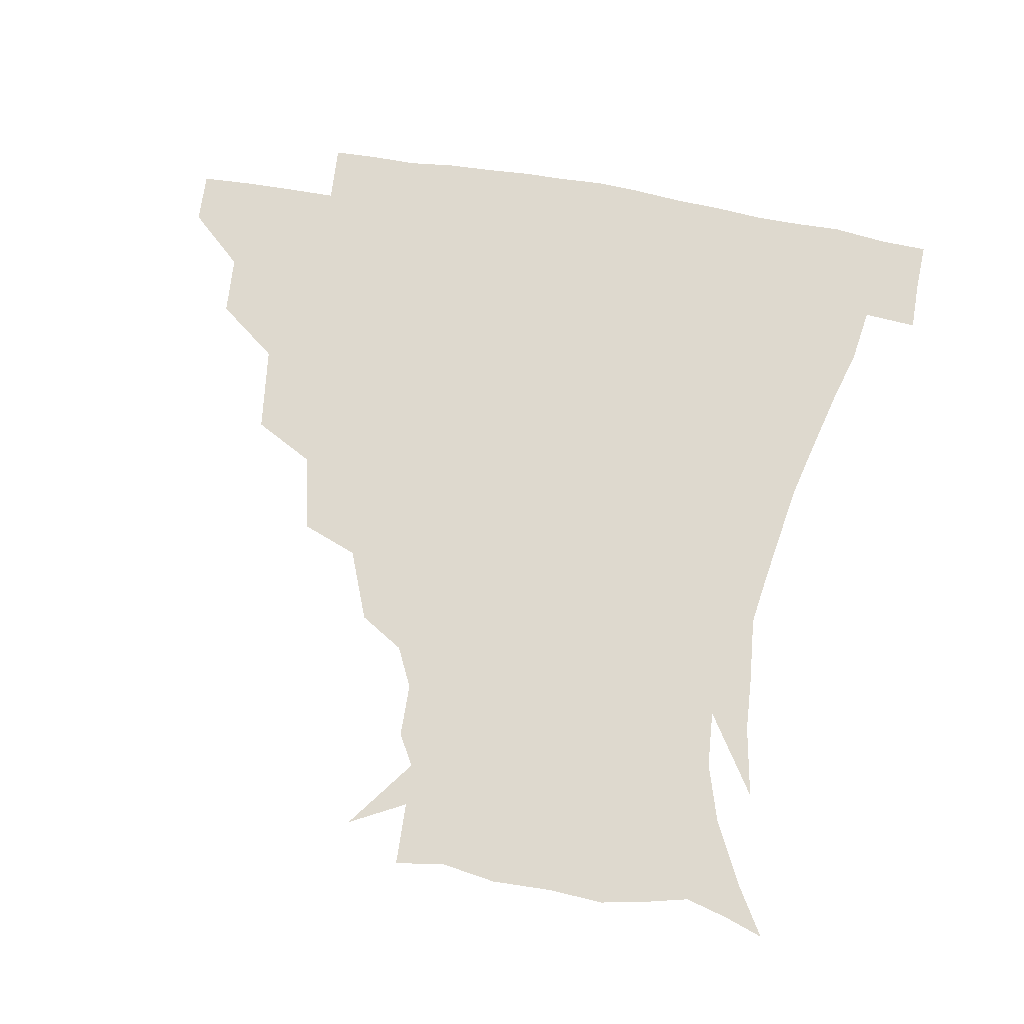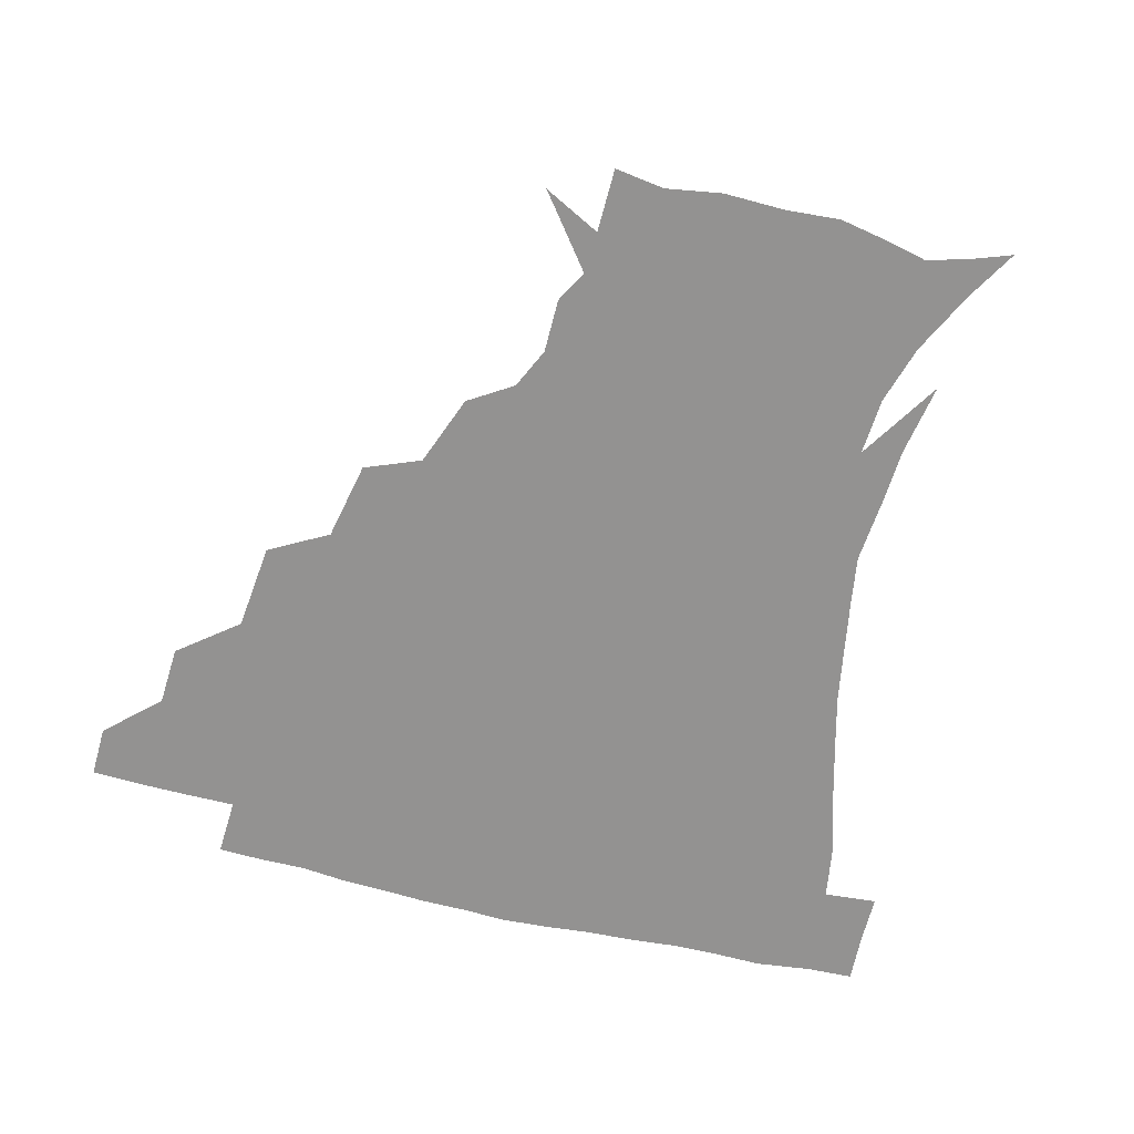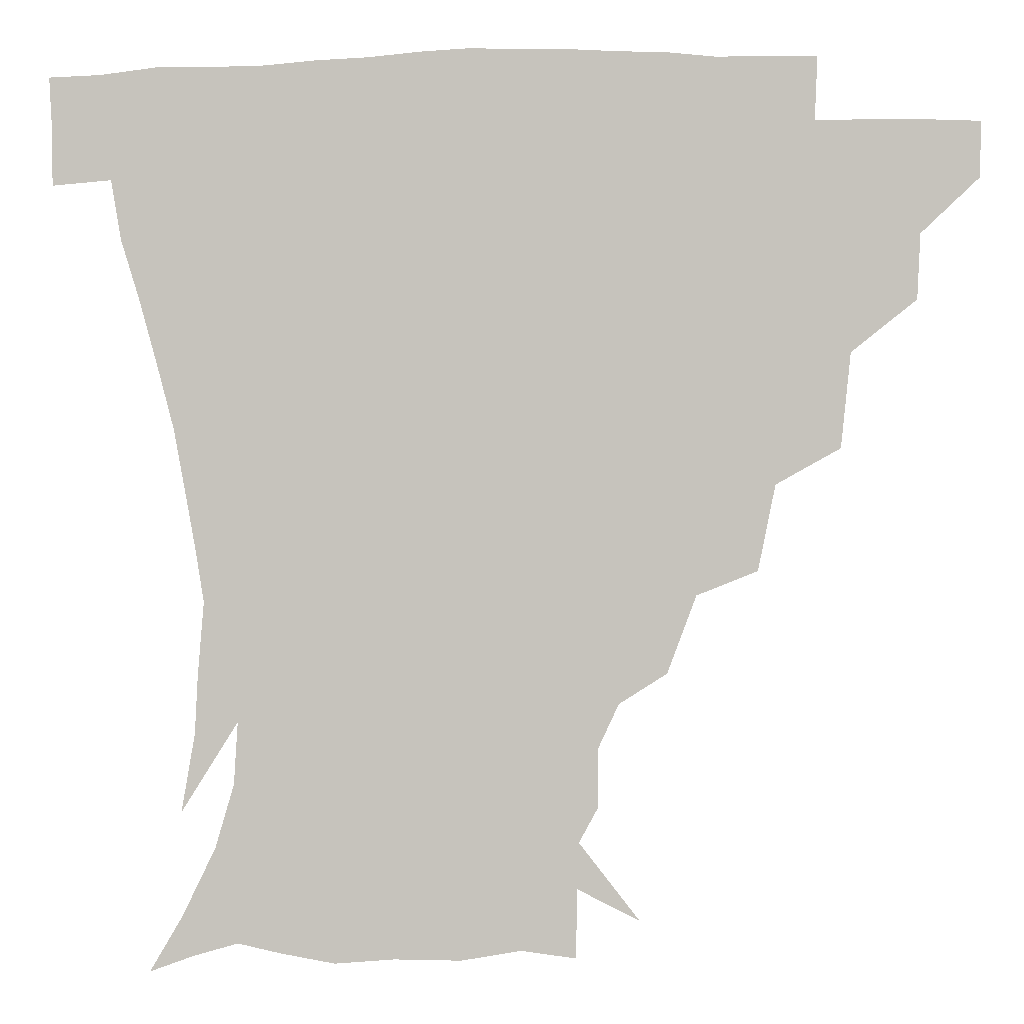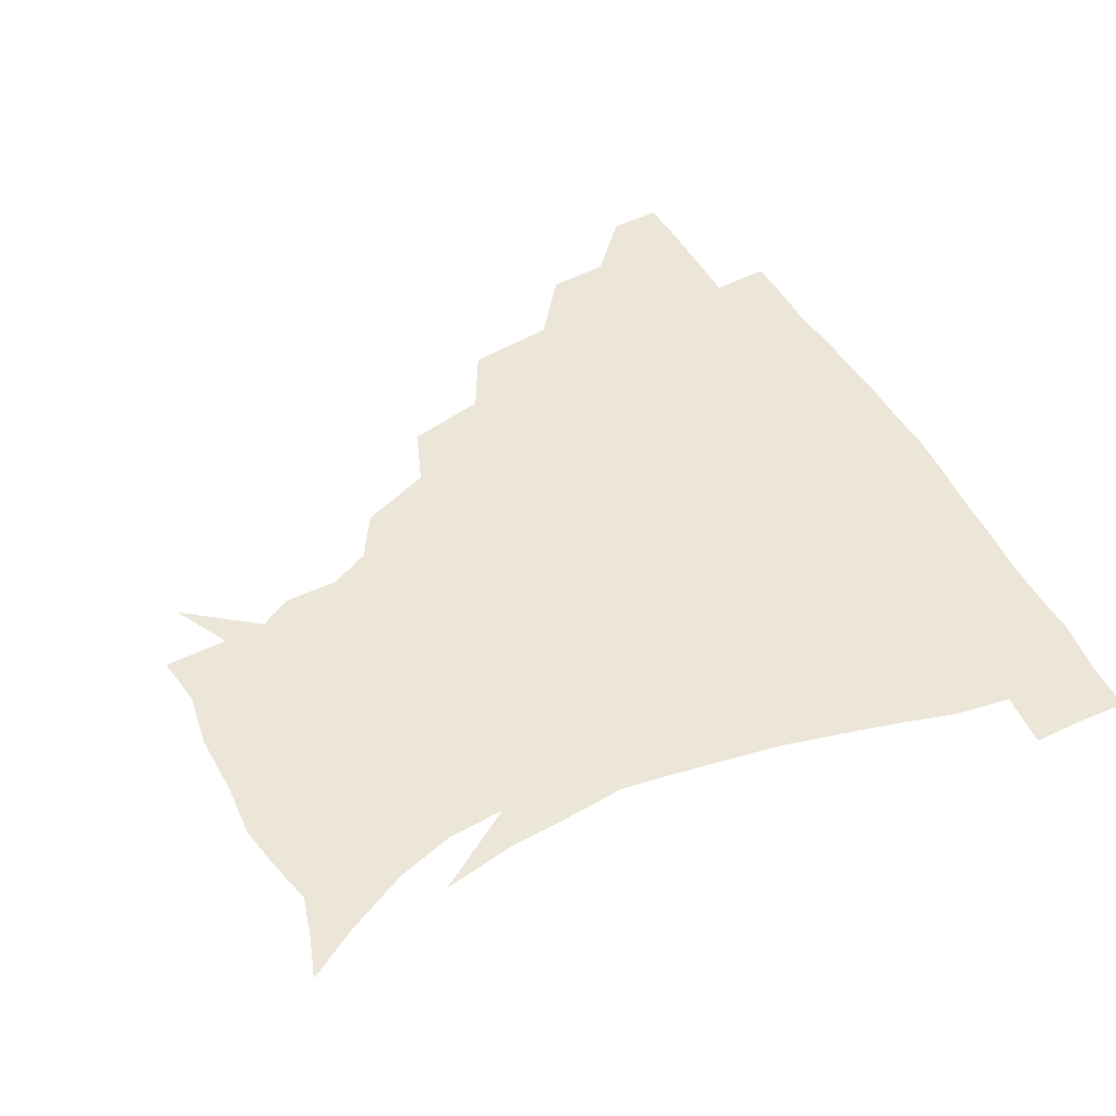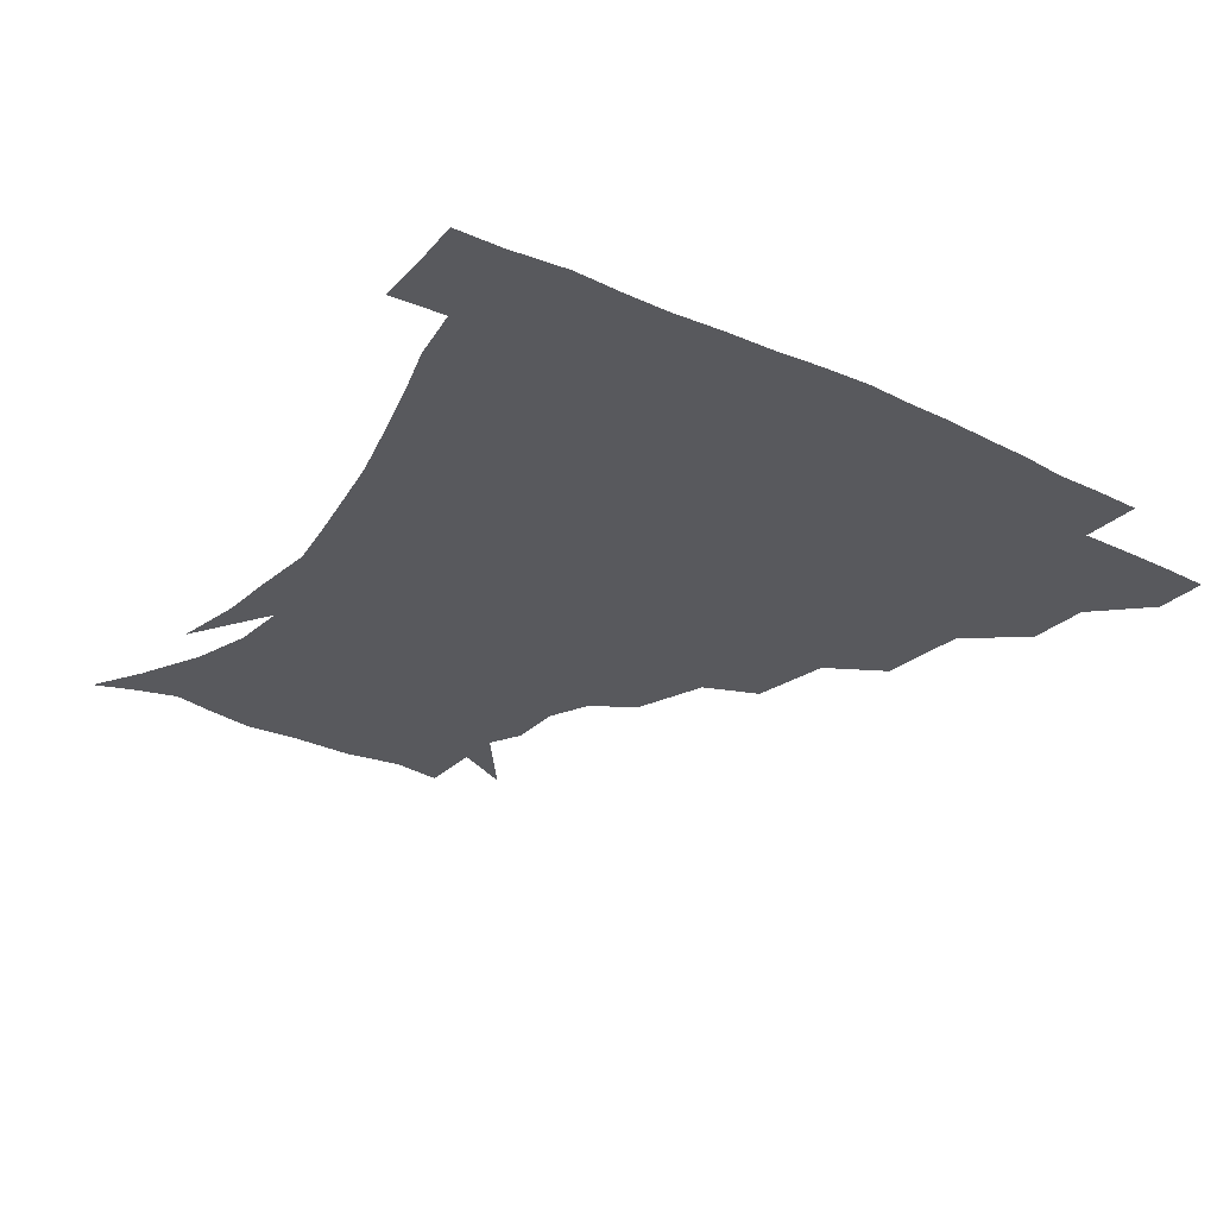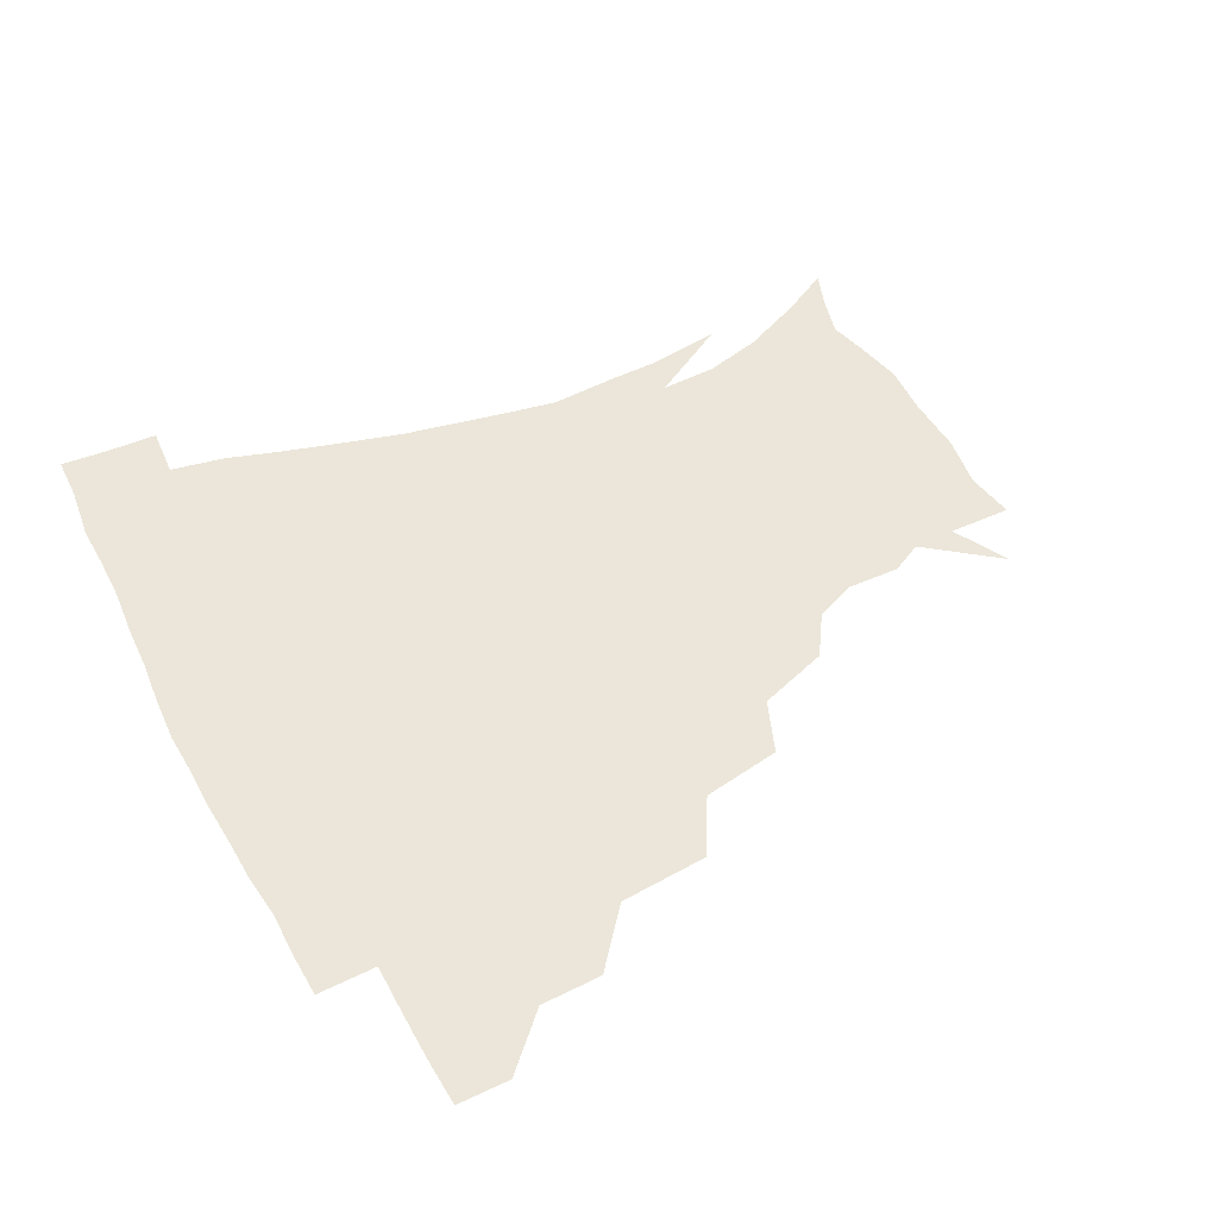
<metadata>
{"format":"obj","ext":"obj","renderer":"f3d","projection":"perspective","resolution":1024,"background":"white","views":[{"elev":71.5,"azim":9.2,"up":"+Z"},{"elev":-66.4,"azim":-14.5,"up":"+Z"},{"elev":0.7,"azim":-177.8,"up":"+Y"},{"elev":49.3,"azim":62.0,"up":"+Z"},{"elev":-29.8,"azim":144.8,"up":"+Z"},{"elev":47.0,"azim":-117.0,"up":"+Z"}]}
</metadata>
<code>
v 451.5 344.2 0
v 451.1 360.4 0
v 469.3 309.2 0
v 468.4 328.2 0
v 467.9 344.7 0
v 467 360.9 0
v 491.1 266.3 0
v 488.3 294 0
v 486 313.5 0
v 484.7 330 0
v 483.6 345.4 0
v 483.3 361 0
v 514.9 230.9 0
v 509.9 255.8 0
v 505 276.5 0
v 503 300 0
v 501.3 316.3 0
v 499.9 331 0
v 499.2 345.9 0
v 498.7 360.9 0
v 498 379.2 0
v 541.1 201.1 0
v 532.7 223.7 0
v 525.7 241.7 0
v 522.6 268.6 0
v 519.3 285.1 0
v 517.3 301.6 0
v 515.9 317.4 0
v 514.8 332 0
v 514.1 346.2 0
v 513.2 360.9 0
v 512.2 379.5 0
v 561.1 162.1 0
v 561.1 179.2 0
v 555.1 192.2 0
v 547.5 214.3 0
v 541.9 235.3 0
v 538.3 256.8 0
v 535.7 275 0
v 533.8 290.2 0
v 531.8 303.8 0
v 530.4 318 0
v 529.3 332.1 0
v 528.9 346.7 0
v 527.8 362.5 0
v 526.9 379.2 0
v 549 129.3 0
v 566.6 151.9 0
v 569.2 170.2 0
v 567 187.5 0
v 561.5 205.4 0
v 556.7 221.1 0
v 552.6 243.1 0
v 550.8 261.6 0
v 548.7 277.6 0
v 547.4 291.3 0
v 546.8 306 0
v 545.6 319.2 0
v 544.4 332.8 0
v 544 347 0
v 542.7 362.6 0
v 541.4 380.6 0
v 567.2 138.4 0
v 576.3 156.2 0
v 577.5 179.7 0
v 574.8 194.8 0
v 570.3 211.8 0
v 567.4 229.6 0
v 564.3 247.2 0
v 563.4 266.6 0
v 561.6 277.9 0
v 561.3 293 0
v 560.8 306.9 0
v 560.4 320.1 0
v 561 333.4 0
v 558.7 347.7 0
v 557.7 362.1 0
v 555.8 381 0
v 567.4 118.2 0
v 582.2 143.9 0
v 586.8 163.3 0
v 586.2 182.9 0
v 583.5 201.2 0
v 580.7 217.1 0
v 578.5 236.4 0
v 577.3 251 0
v 575.8 268 0
v 575.2 280 0
v 575.4 294.9 0
v 574.6 307.2 0
v 574.1 319.6 0
v 574.5 333.7 0
v 573 347.9 0
v 572.1 361.6 0
v 569.8 381.7 0
v 583.3 120.4 0
v 594.6 145 0
v 596.6 166.7 0
v 596.3 185.2 0
v 593.4 202.2 0
v 591.5 219 0
v 590 235.8 0
v 588.9 253.9 0
v 588.5 267.8 0
v 588.7 280.9 0
v 588.8 295.7 0
v 588.2 307.2 0
v 588.4 320.4 0
v 588.7 333.9 0
v 587.2 348.4 0
v 586.1 363.1 0
v 584 381.7 0
v 600.8 117.4 0
v 607 146.4 0
v 606.7 167 0
v 606 187.7 0
v 603.6 205.6 0
v 602.4 221.2 0
v 601.8 239.7 0
v 601.3 253.5 0
v 601.4 266.6 0
v 601.8 282 0
v 602 295.6 0
v 602.7 308.4 0
v 602.4 320.9 0
v 602.4 334 0
v 601.5 348.7 0
v 600.6 363.6 0
v 598 382.2 0
v 620.3 117.6 0
v 618.5 148.2 0
v 617.4 168.3 0
v 615.9 189.4 0
v 614.2 206 0
v 613.3 222.5 0
v 613 239.5 0
v 613.4 253.1 0
v 614.2 268.5 0
v 614.7 282.4 0
v 615.5 294.7 0
v 616.3 308.9 0
v 616.9 321.7 0
v 616.5 335 0
v 615.9 348.9 0
v 616 362.9 0
v 612.6 381.3 0
v 637.7 116.2 0
v 630.1 147.3 0
v 627.6 168.9 0
v 625.5 190.4 0
v 624.9 206.9 0
v 624.2 222.3 0
v 624.2 238.3 0
v 625.5 251.6 0
v 626.5 266.8 0
v 627.3 280.5 0
v 628.7 294.2 0
v 629.7 307.8 0
v 631 321.8 0
v 631.8 334.5 0
v 631.7 347.8 0
v 632.1 361 0
v 627.9 379.7 0
v 653.4 119.1 0
v 641.9 146.2 0
v 637.5 168.5 0
v 635.4 188.7 0
v 635.2 205.4 0
v 635.1 220.1 0
v 635.5 234.6 0
v 636.6 249.6 0
v 638.1 266.2 0
v 639.7 279 0
v 641.4 294.8 0
v 643.3 307.9 0
v 644.6 321.2 0
v 645.7 334.2 0
v 646.8 347.5 0
v 646.2 361.2 0
v 642.9 379 0
v 666.1 121.9 0
v 654.7 143 0
v 647.8 165.6 0
v 645.4 184.9 0
v 645.3 201.7 0
v 645.5 216.6 0
v 646.2 231.1 0
v 647.3 246 0
v 648.8 263.8 0
v 651.3 278.5 0
v 653.6 292 0
v 655.9 307.3 0
v 658 320.4 0
v 659.8 333.8 0
v 661.2 347.1 0
v 660.5 361.4 0
v 658.6 377.5 0
v 679.4 118.1 0
v 668.4 137.2 0
v 659.4 159.4 0
v 656.3 177.1 0
v 655.5 195 0
v 655.4 210.8 0
v 655.8 226.6 0
v 657.1 242.5 0
v 659.1 258.8 0
v 661.7 274.7 0
v 664.9 292.1 0
v 668.1 304.4 0
v 671.1 319.1 0
v 673.2 332.6 0
v 675.3 346.7 0
v 674.5 362.3 0
v 673.7 377.2 0
v 691.9 113.5 0
v 682.4 129.7 0
v 672.7 149.7 0
v 667.2 168.4 0
v 666.1 186.5 0
v 665.1 203.5 0
v 665.1 219.9 0
v 666.5 234 0
v 668.6 251 0
v 671.4 268.3 0
v 674.7 286 0
v 679.4 299.3 0
v 683.5 316.7 0
v 686.7 331.3 0
v 688.6 346 0
v 689.1 361.6 0
v 688.1 377.4 0
v 682.6 160.2 0
v 678.6 183.1 0
v 677.8 200 0
v 676 221.6 0
v 678.3 236.3 0
v 681.2 253 0
v 684.6 271.8 0
v 689.3 289.8 0
v 694.8 309.9 0
v 700.1 327.2 0
v 702.9 344.5 0
v 704.9 360.1 0
v 706.3 375.1 0
v 720.1 343 0
v 720.2 359.4 0
v 721 374.4 0
f 4 5 1
f 1 5 2
f 5 6 2
f 8 9 3
f 3 9 4
f 9 10 4
f 4 10 5
f 10 11 5
f 5 11 6
f 11 12 6
f 14 15 7
f 7 15 8
f 15 16 8
f 8 16 9
f 16 17 9
f 9 17 10
f 17 18 10
f 10 18 11
f 18 19 11
f 11 19 12
f 19 20 12
f 23 24 13
f 13 24 14
f 24 25 14
f 14 25 15
f 25 26 15
f 15 26 16
f 26 27 16
f 16 27 17
f 27 28 17
f 17 28 18
f 28 29 18
f 18 29 19
f 29 30 19
f 19 30 20
f 30 31 20
f 20 31 21
f 31 32 21
f 35 36 22
f 22 36 23
f 36 37 23
f 23 37 24
f 37 38 24
f 24 38 25
f 38 39 25
f 25 39 26
f 39 40 26
f 26 40 27
f 40 41 27
f 27 41 28
f 41 42 28
f 28 42 29
f 42 43 29
f 29 43 30
f 43 44 30
f 30 44 31
f 44 45 31
f 31 45 32
f 45 46 32
f 48 49 33
f 33 49 34
f 49 50 34
f 34 50 35
f 50 51 35
f 35 51 36
f 51 52 36
f 36 52 37
f 52 53 37
f 37 53 38
f 53 54 38
f 38 54 39
f 54 55 39
f 39 55 40
f 55 56 40
f 40 56 41
f 56 57 41
f 41 57 42
f 57 58 42
f 42 58 43
f 58 59 43
f 43 59 44
f 59 60 44
f 44 60 45
f 60 61 45
f 45 61 46
f 61 62 46
f 47 63 48
f 63 64 48
f 48 64 49
f 64 65 49
f 49 65 50
f 65 66 50
f 50 66 51
f 66 67 51
f 51 67 52
f 67 68 52
f 52 68 53
f 68 69 53
f 53 69 54
f 69 70 54
f 54 70 55
f 70 71 55
f 55 71 56
f 71 72 56
f 56 72 57
f 72 73 57
f 57 73 58
f 73 74 58
f 58 74 59
f 74 75 59
f 59 75 60
f 75 76 60
f 60 76 61
f 76 77 61
f 61 77 62
f 77 78 62
f 79 80 63
f 63 80 64
f 80 81 64
f 64 81 65
f 81 82 65
f 65 82 66
f 82 83 66
f 66 83 67
f 83 84 67
f 67 84 68
f 84 85 68
f 68 85 69
f 85 86 69
f 69 86 70
f 86 87 70
f 70 87 71
f 87 88 71
f 71 88 72
f 88 89 72
f 72 89 73
f 89 90 73
f 73 90 74
f 90 91 74
f 74 91 75
f 91 92 75
f 75 92 76
f 92 93 76
f 76 93 77
f 93 94 77
f 77 94 78
f 94 95 78
f 79 96 80
f 96 97 80
f 80 97 81
f 97 98 81
f 81 98 82
f 98 99 82
f 82 99 83
f 99 100 83
f 83 100 84
f 100 101 84
f 84 101 85
f 101 102 85
f 85 102 86
f 102 103 86
f 86 103 87
f 103 104 87
f 87 104 88
f 104 105 88
f 88 105 89
f 105 106 89
f 89 106 90
f 106 107 90
f 90 107 91
f 107 108 91
f 91 108 92
f 108 109 92
f 92 109 93
f 109 110 93
f 93 110 94
f 110 111 94
f 94 111 95
f 111 112 95
f 96 113 97
f 113 114 97
f 97 114 98
f 114 115 98
f 98 115 99
f 115 116 99
f 99 116 100
f 116 117 100
f 100 117 101
f 117 118 101
f 101 118 102
f 118 119 102
f 102 119 103
f 119 120 103
f 103 120 104
f 120 121 104
f 104 121 105
f 121 122 105
f 105 122 106
f 122 123 106
f 106 123 107
f 123 124 107
f 107 124 108
f 124 125 108
f 108 125 109
f 125 126 109
f 109 126 110
f 126 127 110
f 110 127 111
f 127 128 111
f 111 128 112
f 128 129 112
f 113 130 114
f 130 131 114
f 114 131 115
f 131 132 115
f 115 132 116
f 132 133 116
f 116 133 117
f 133 134 117
f 117 134 118
f 134 135 118
f 118 135 119
f 135 136 119
f 119 136 120
f 136 137 120
f 120 137 121
f 137 138 121
f 121 138 122
f 138 139 122
f 122 139 123
f 139 140 123
f 123 140 124
f 140 141 124
f 124 141 125
f 141 142 125
f 125 142 126
f 142 143 126
f 126 143 127
f 143 144 127
f 127 144 128
f 144 145 128
f 128 145 129
f 145 146 129
f 130 147 131
f 147 148 131
f 131 148 132
f 148 149 132
f 132 149 133
f 149 150 133
f 133 150 134
f 150 151 134
f 134 151 135
f 151 152 135
f 135 152 136
f 152 153 136
f 136 153 137
f 153 154 137
f 137 154 138
f 154 155 138
f 138 155 139
f 155 156 139
f 139 156 140
f 156 157 140
f 140 157 141
f 157 158 141
f 141 158 142
f 158 159 142
f 142 159 143
f 159 160 143
f 143 160 144
f 160 161 144
f 144 161 145
f 161 162 145
f 145 162 146
f 162 163 146
f 147 164 148
f 164 165 148
f 148 165 149
f 165 166 149
f 149 166 150
f 166 167 150
f 150 167 151
f 167 168 151
f 151 168 152
f 168 169 152
f 152 169 153
f 169 170 153
f 153 170 154
f 170 171 154
f 154 171 155
f 171 172 155
f 155 172 156
f 172 173 156
f 156 173 157
f 173 174 157
f 157 174 158
f 174 175 158
f 158 175 159
f 175 176 159
f 159 176 160
f 176 177 160
f 160 177 161
f 177 178 161
f 161 178 162
f 178 179 162
f 162 179 163
f 179 180 163
f 164 181 165
f 181 182 165
f 165 182 166
f 182 183 166
f 166 183 167
f 183 184 167
f 167 184 168
f 184 185 168
f 168 185 169
f 185 186 169
f 169 186 170
f 186 187 170
f 170 187 171
f 187 188 171
f 171 188 172
f 188 189 172
f 172 189 173
f 189 190 173
f 173 190 174
f 190 191 174
f 174 191 175
f 191 192 175
f 175 192 176
f 192 193 176
f 176 193 177
f 193 194 177
f 177 194 178
f 194 195 178
f 178 195 179
f 195 196 179
f 179 196 180
f 196 197 180
f 181 198 182
f 198 199 182
f 182 199 183
f 199 200 183
f 183 200 184
f 200 201 184
f 184 201 185
f 201 202 185
f 185 202 186
f 202 203 186
f 186 203 187
f 203 204 187
f 187 204 188
f 204 205 188
f 188 205 189
f 205 206 189
f 189 206 190
f 206 207 190
f 190 207 191
f 207 208 191
f 191 208 192
f 208 209 192
f 192 209 193
f 209 210 193
f 193 210 194
f 210 211 194
f 194 211 195
f 211 212 195
f 195 212 196
f 212 213 196
f 196 213 197
f 213 214 197
f 198 215 199
f 215 216 199
f 199 216 200
f 216 217 200
f 200 217 201
f 217 218 201
f 201 218 202
f 218 219 202
f 202 219 203
f 219 220 203
f 203 220 204
f 220 221 204
f 204 221 205
f 221 222 205
f 205 222 206
f 222 223 206
f 206 223 207
f 223 224 207
f 207 224 208
f 224 225 208
f 208 225 209
f 225 226 209
f 209 226 210
f 226 227 210
f 210 227 211
f 227 228 211
f 211 228 212
f 228 229 212
f 212 229 213
f 229 230 213
f 213 230 214
f 230 231 214
f 219 232 220
f 232 233 220
f 220 233 221
f 233 234 221
f 221 234 222
f 234 235 222
f 222 235 223
f 235 236 223
f 223 236 224
f 236 237 224
f 224 237 225
f 237 238 225
f 225 238 226
f 238 239 226
f 226 239 227
f 239 240 227
f 227 240 228
f 240 241 228
f 228 241 229
f 241 242 229
f 229 242 230
f 242 243 230
f 230 243 231
f 243 244 231
f 242 245 243
f 245 246 243
f 243 246 244
f 246 247 244

</code>
